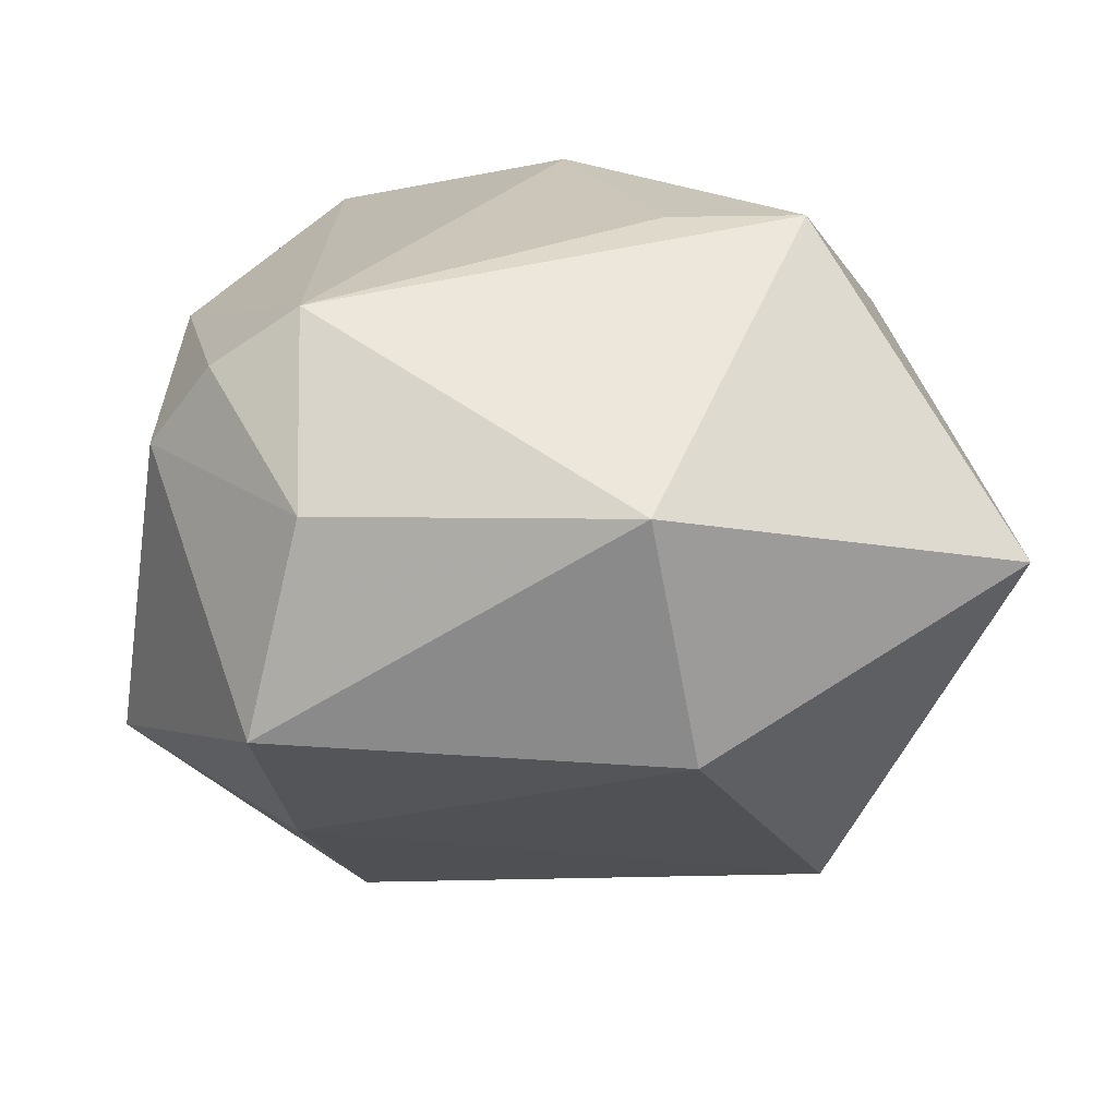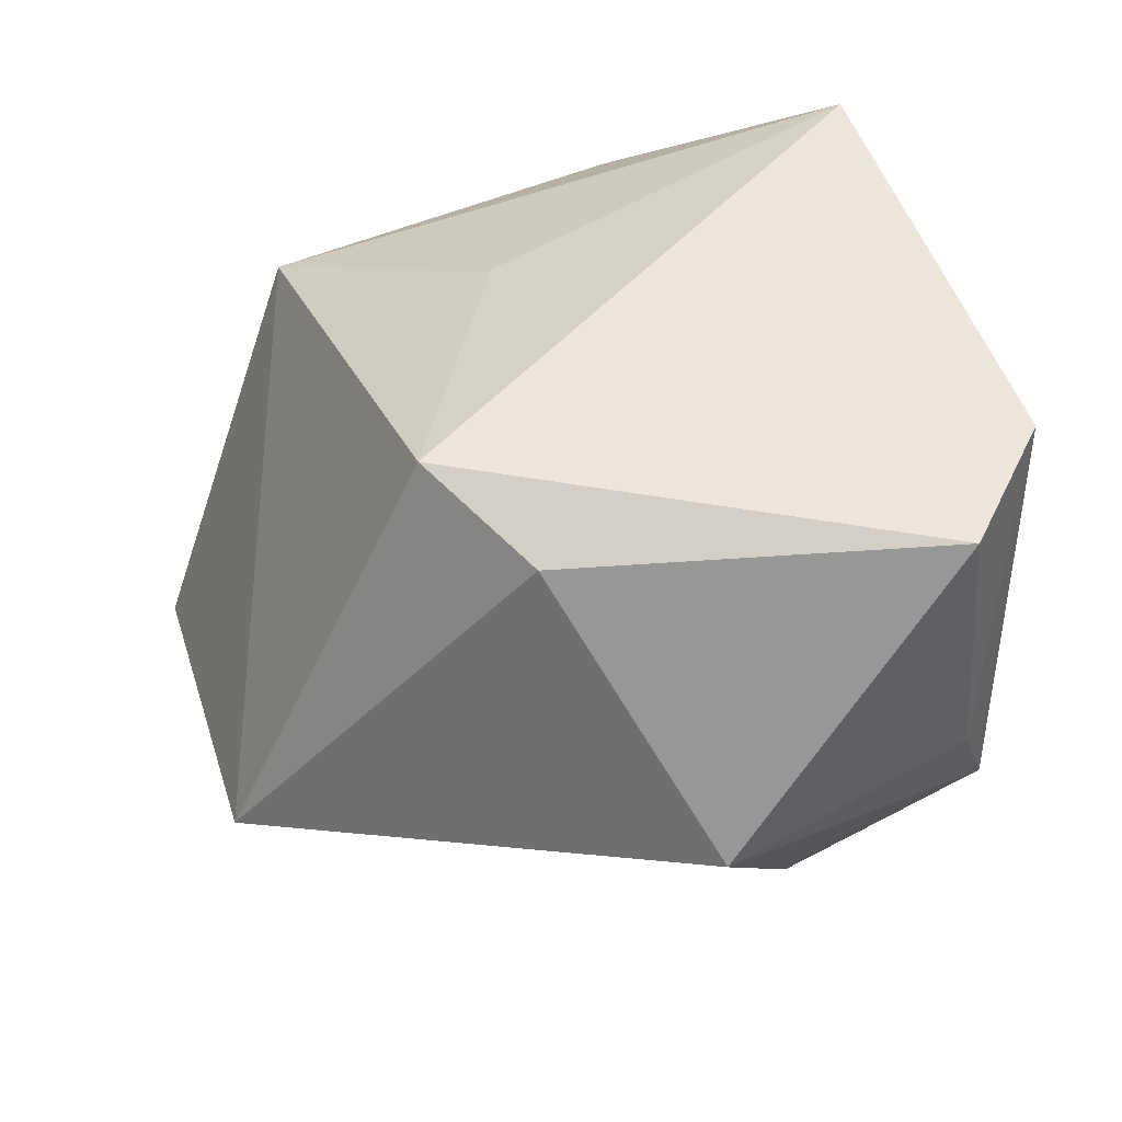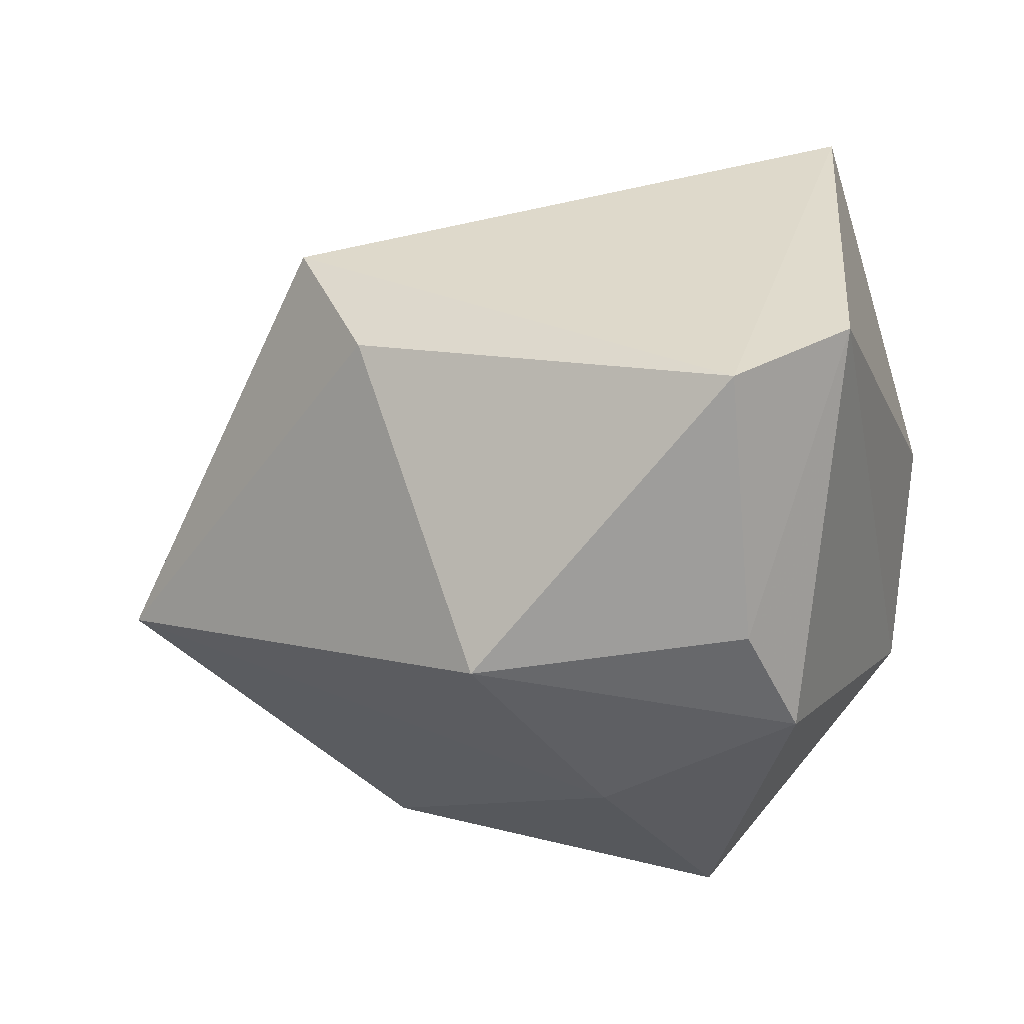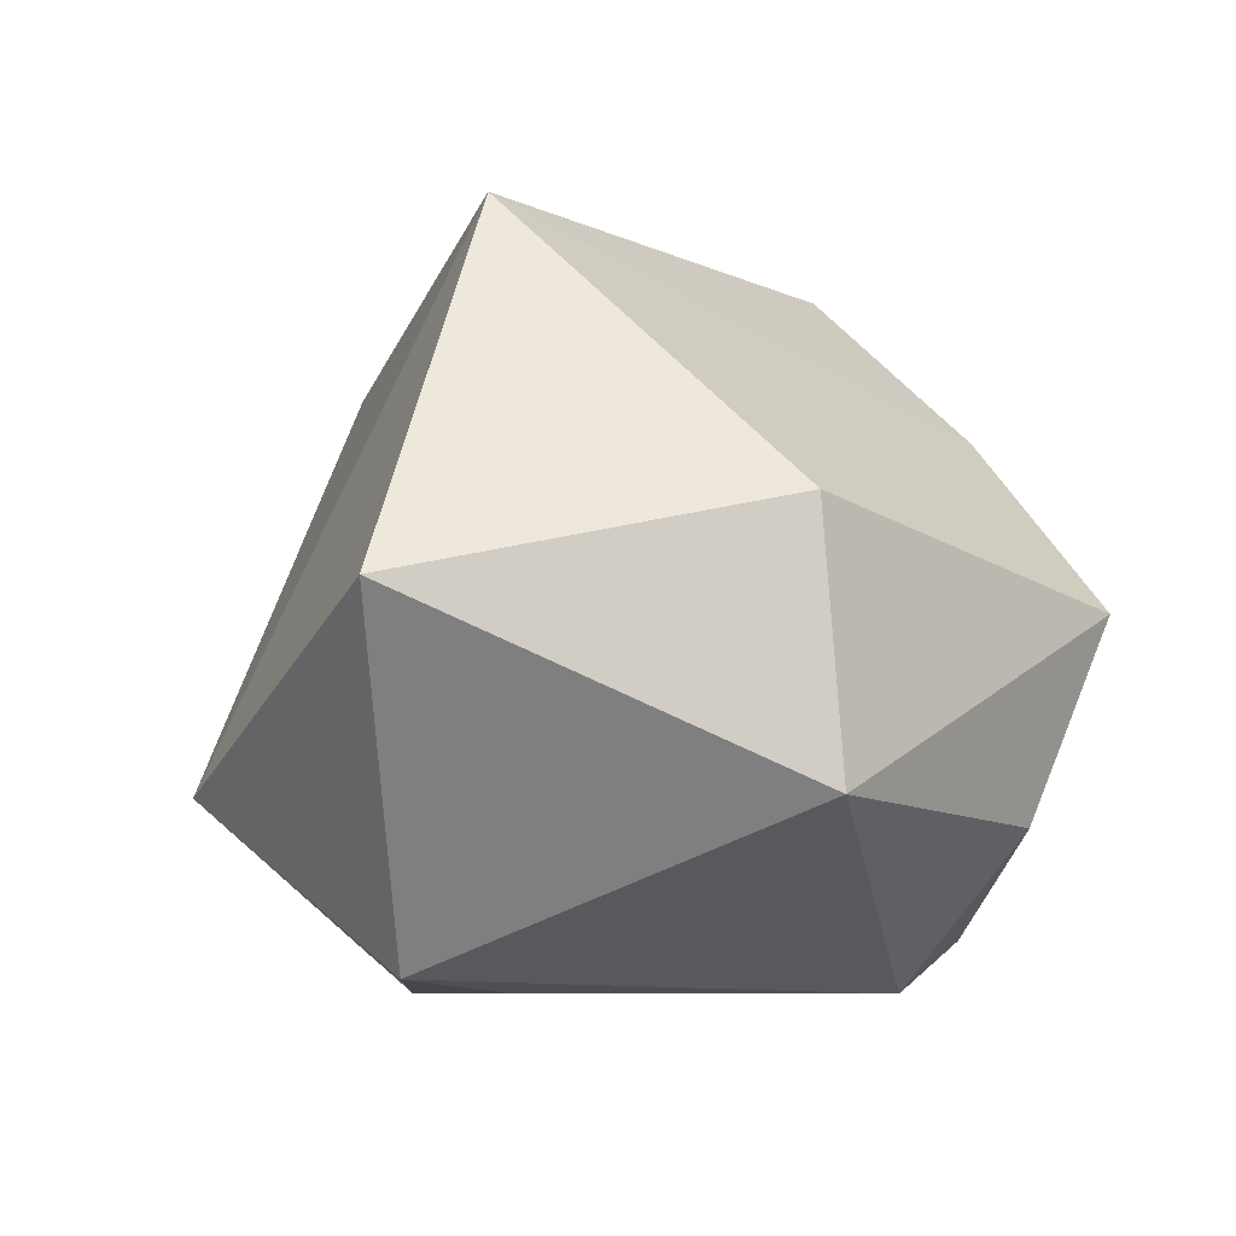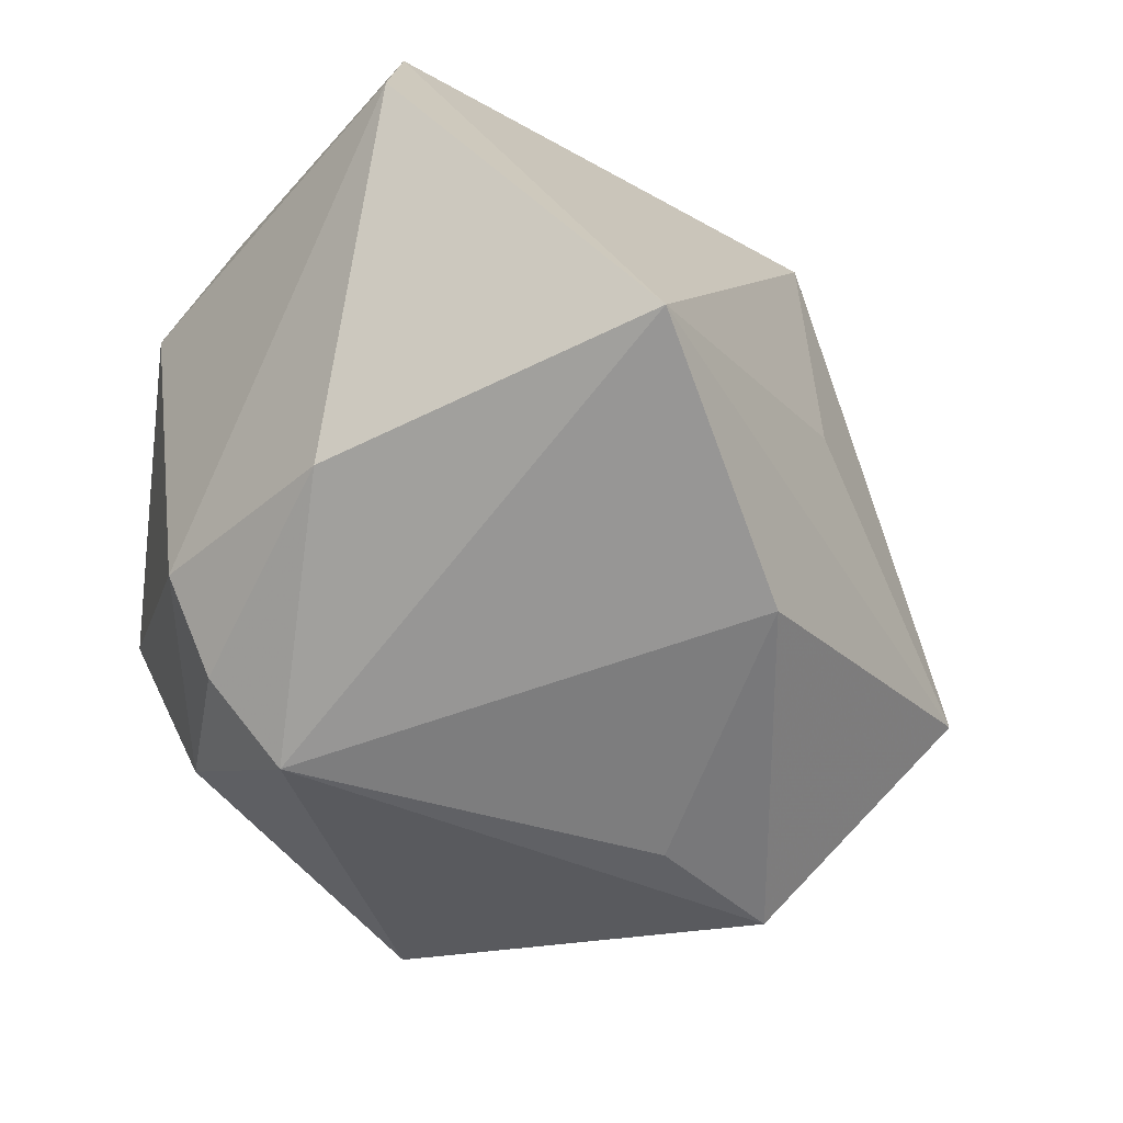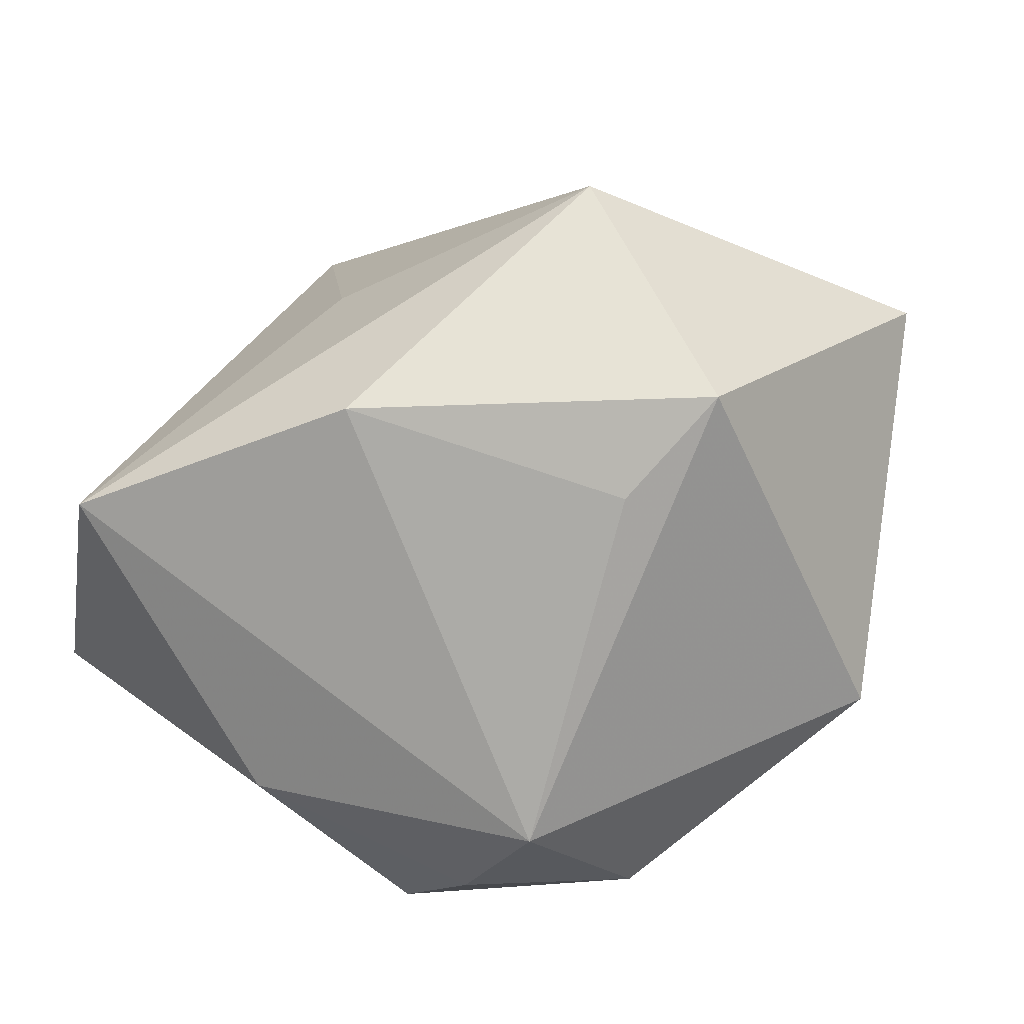
<metadata>
{"format":"obj","ext":"obj","renderer":"f3d","projection":"perspective","resolution":1024,"background":"white","views":[{"elev":-67.1,"azim":-172.8,"up":"+Y"},{"elev":42.6,"azim":15.2,"up":"+Y"},{"elev":19.2,"azim":41.6,"up":"+Y"},{"elev":-7.5,"azim":-41.7,"up":"+Z"},{"elev":-59.1,"azim":141.1,"up":"+Z"},{"elev":-76.2,"azim":-127.9,"up":"+Z"}]}
</metadata>
<code>
v -0.05407 -0.02246 0.0002933
v 0.0231 -0.00212 0.04055
v -0.009999 0.02661 -0.03565
v 0.02731 -0.01827 -0.03015
v -0.0141 0.03292 -0.004285
v 0.01793 0.04303 -0.02992
v 0.03298 0.007468 -0.02802
v 0.002049 0.02864 0.03527
v 0.04515 0.03216 0.00556
v 0.04515 -0.01074 0.01247
v -0.02976 -0.009753 0.04167
v 0.0183 -0.03586 -0.01945
v 0.02654 -0.03994 0.002217
v -0.01758 -0.04243 0.009441
v -0.02061 -0.003265 -0.03565
v 0.02638 -0.02209 0.02215
v 0.04223 0.02993 0.02184
v 0.04373 0.001084 0.01984
v 0.01688 -0.01942 -0.03565
v -0.03541 -0.004371 -0.03429
v -0.04352 0.01897 -0.01651
v -0.01592 -0.04366 -0.01805
v -0.01122 0.03537 0.03047
v 0.03536 -0.0156 -0.02169
f 1 11 21
f 21 11 23
f 16 2 11
f 9 6 17
f 17 6 23
f 21 6 3
f 3 6 19
f 21 23 5
f 5 6 21
f 23 6 5
f 9 24 7
f 7 6 9
f 19 6 7
f 13 22 12
f 12 22 19
f 12 24 13
f 14 22 13
f 1 22 14
f 13 16 14
f 14 16 11
f 11 1 14
f 20 1 21
f 20 22 1
f 21 3 20
f 19 22 20
f 2 17 8
f 8 17 23
f 11 2 8
f 8 23 11
f 2 16 10
f 10 16 13
f 13 24 10
f 10 24 9
f 19 7 4
f 4 7 24
f 4 12 19
f 24 12 4
f 15 3 19
f 19 20 15
f 15 20 3
f 18 17 2
f 2 10 18
f 9 17 18
f 18 10 9

</code>
